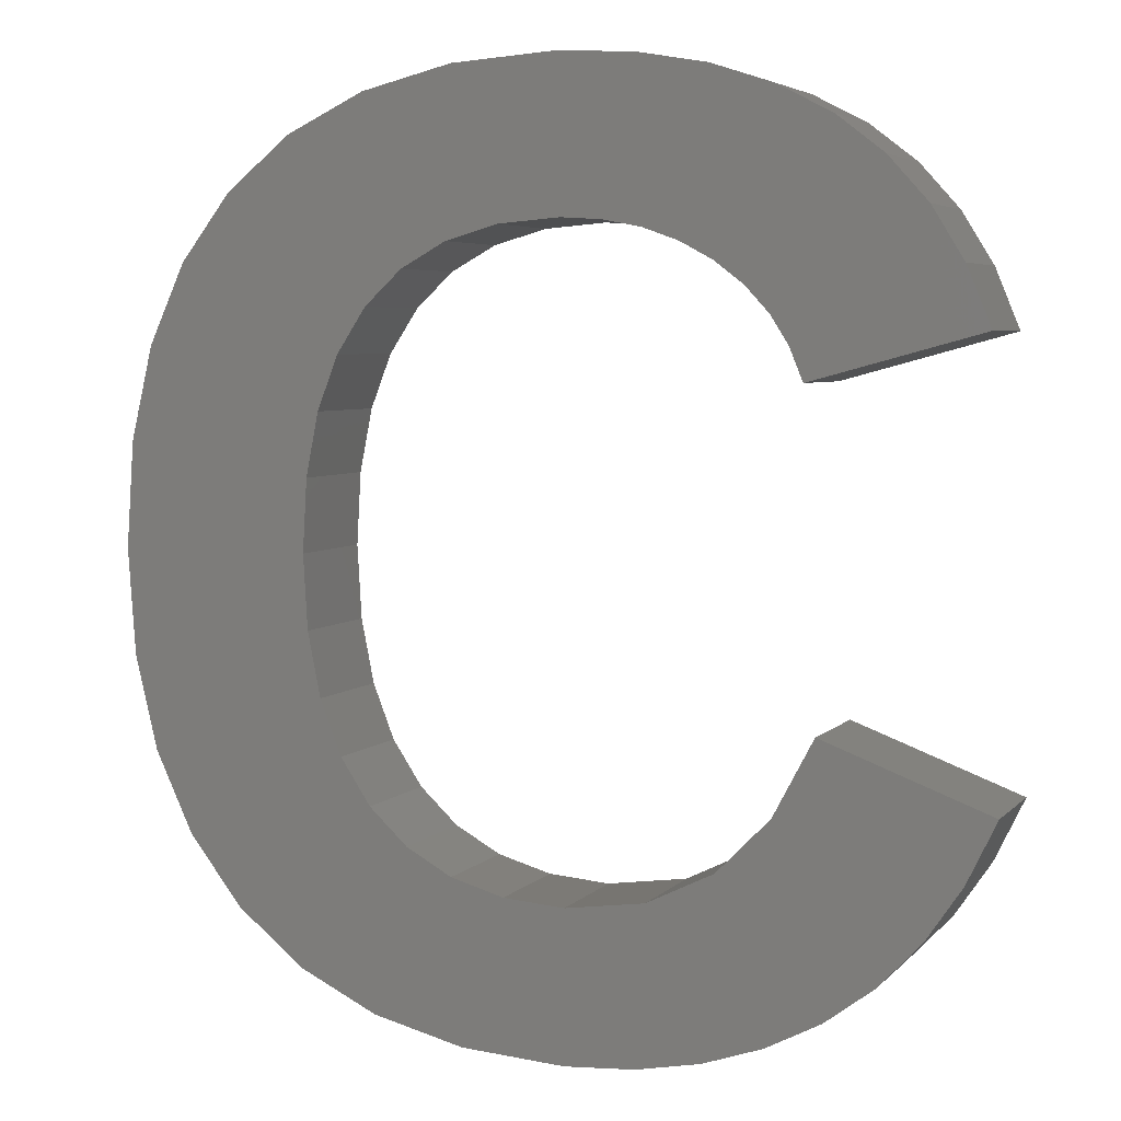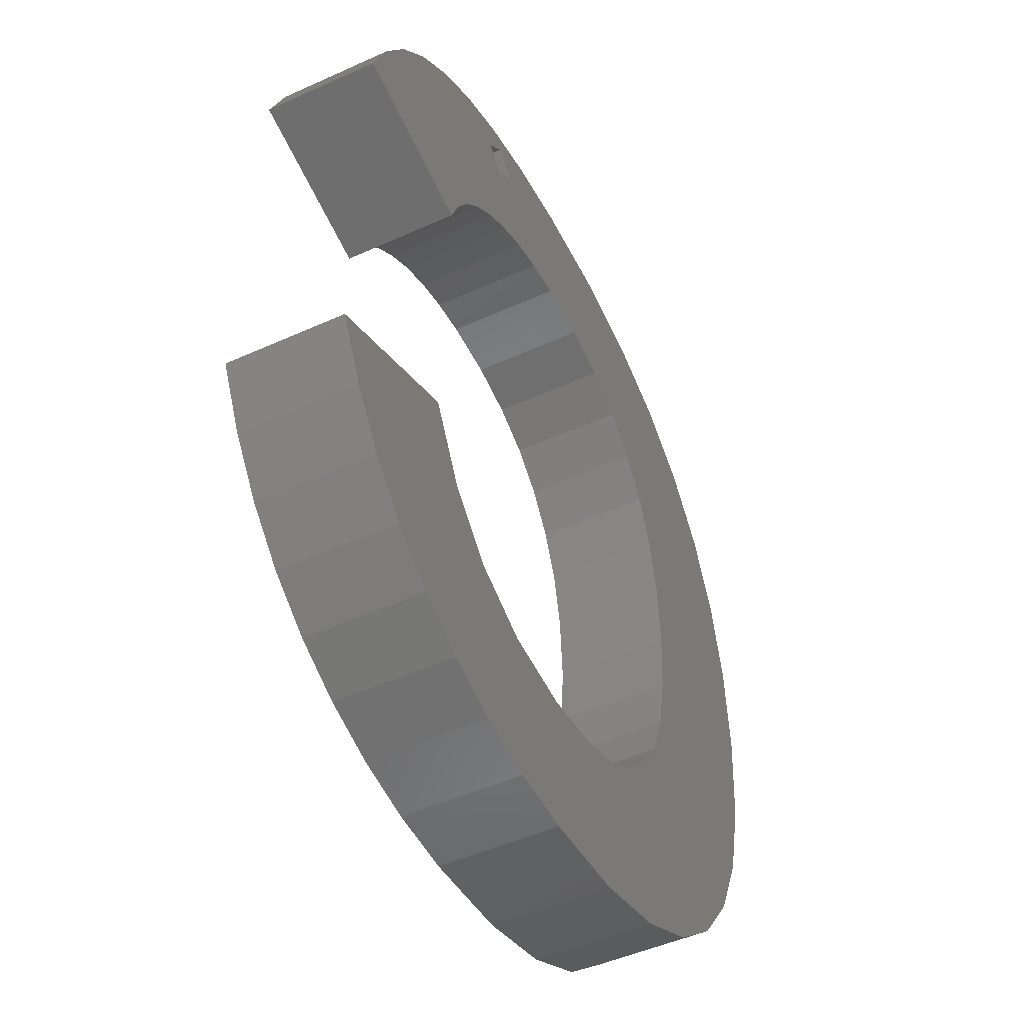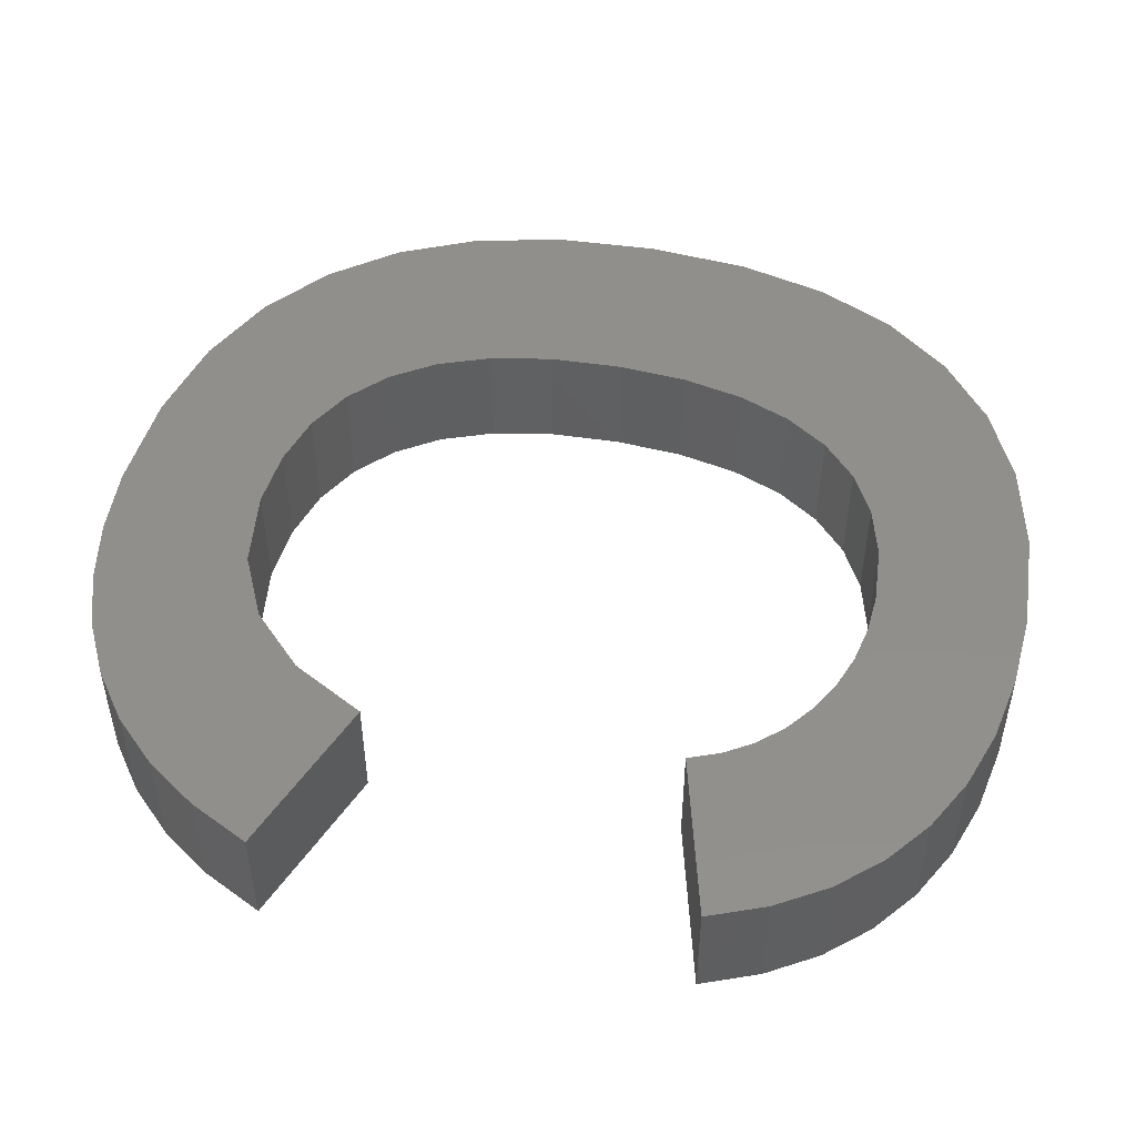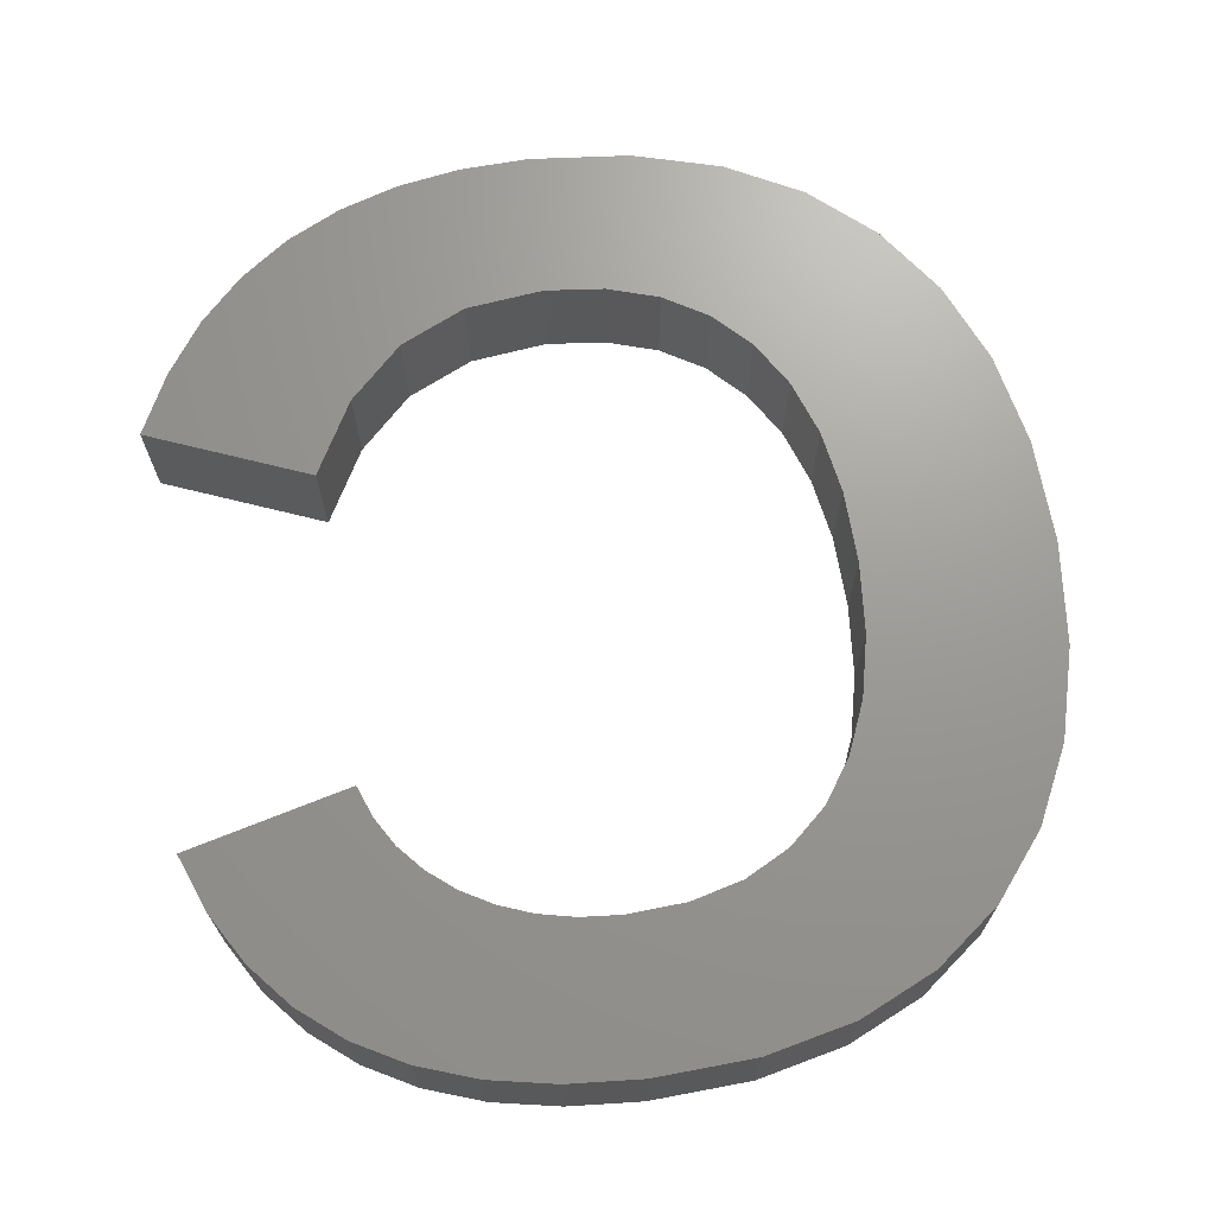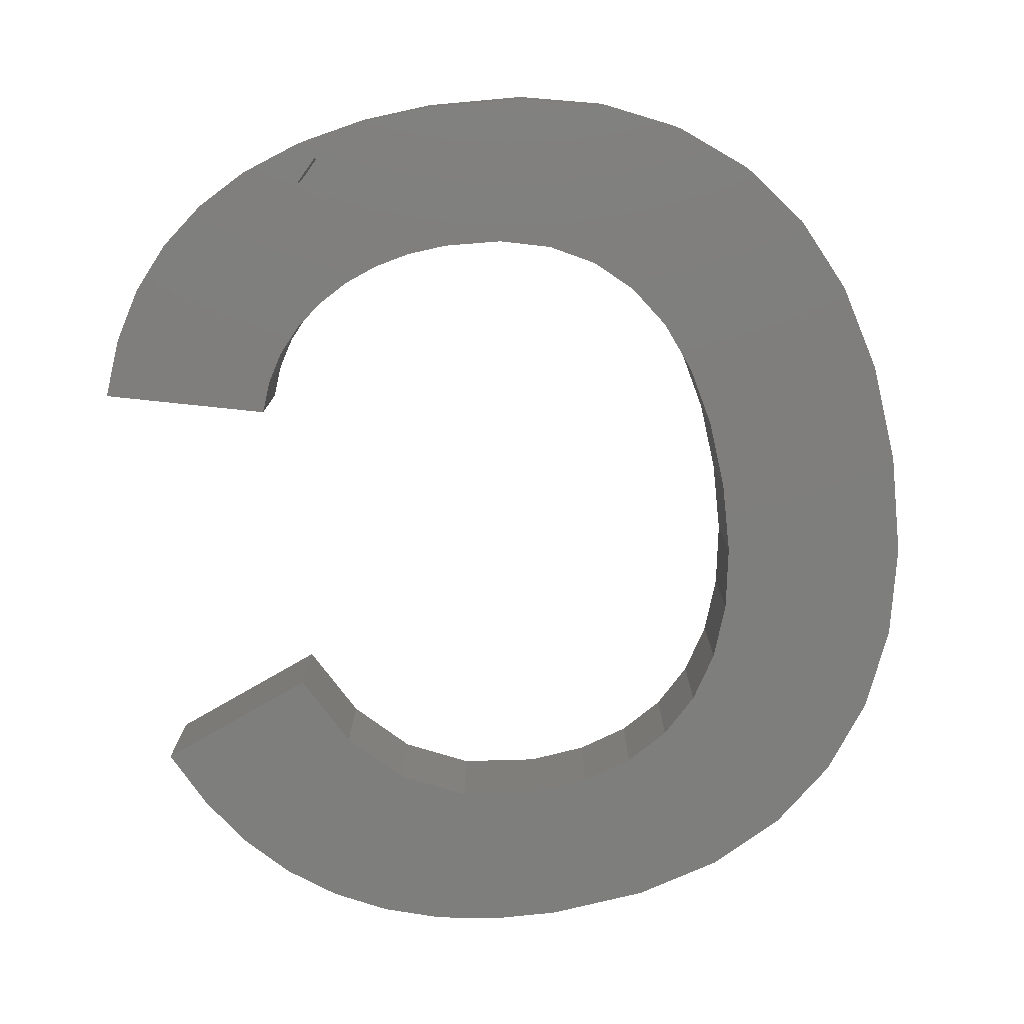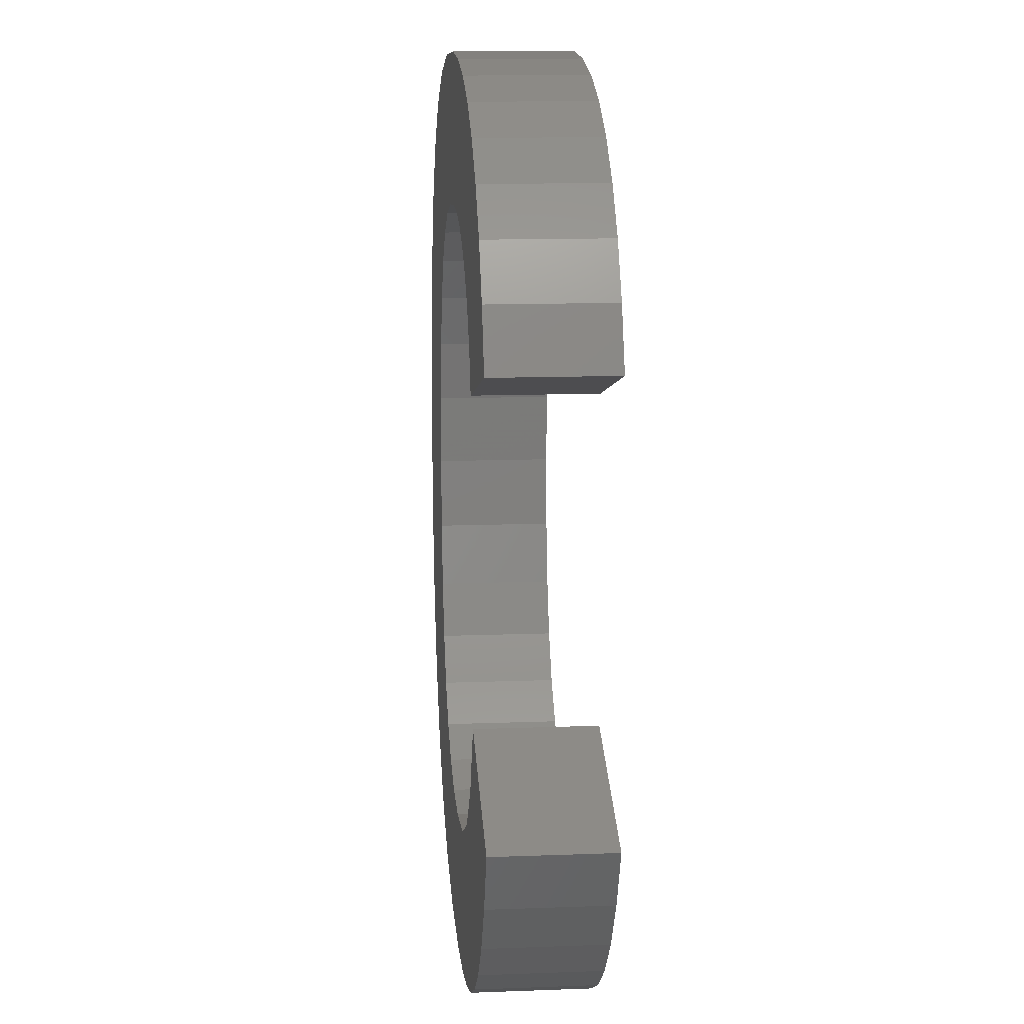
<metadata>
{"format":"stl","ext":"stl","renderer":"f3d","projection":"perspective","resolution":1024,"background":"white","views":[{"elev":4.8,"azim":21.3,"up":"+Y"},{"elev":-48.2,"azim":116.9,"up":"+Y"},{"elev":50.1,"azim":102.4,"up":"+Z"},{"elev":69.6,"azim":173.4,"up":"+Z"},{"elev":-78.0,"azim":-170.7,"up":"+Z"},{"elev":13.2,"azim":85.1,"up":"+Y"}]}
</metadata>
<code>
# stl→obj: 132 verts, 260 faces
v 29.94 9.84 0
v 37.34 7.799 0
v 35.82 5.564 0
v 34.04 3.683 0
v 27.7 7.568 0
v 31.99 2.156 0
v 31.63 13.02 0
v 38.6 10.39 0
v 29.71 0.9757 0
v 24.91 6.205 0
v 27.21 0.1323 0
v 24.49 -0.3737 0
v 21.56 5.75 0
v 21.56 -0.5424 0
v 19 5.967 0
v 17.22 -0.216 0
v 16.75 6.618 0
v 13.39 0.763 0
v 14.83 7.703 0
v 10.09 2.395 0
v 13.22 9.222 0
v 7.31 4.679 0
v 11.96 11.15 0
v 5.109 7.55 0
v 11.06 13.47 0
v 32.17 36.09 0
v 27.55 30.8 0
v 27.58 36.37 0
v 26.58 35.37 0
v 26.18 31.54 0
v 24.69 32.07 0
v 25.58 36.37 0
v 31.06 26.23 0
v 37.1 30.61 0
v 38.11 28.16 0
v 30.5 27.59 0
v 35.77 32.76 0
v 29.73 28.81 0
v 34.13 34.58 0
v 28.75 29.88 0
v 29.9 37.27 0
v 27.31 38.11 0
v 26.58 37.37 0
v 24.42 38.62 0
v 23.09 32.39 0
v 21.37 32.5 0
v 21.21 38.79 0
v 18.83 32.29 0
v 16.87 38.47 0
v 16.6 31.65 0
v 13.08 37.53 0
v 14.71 30.6 0
v 9.834 35.95 0
v 13.14 29.13 0
v 7.134 33.74 0
v 11.91 27.26 0
v 3.492 27.61 0
v 11.04 24.99 0
v 2.582 23.72 0
v 10.51 22.33 0
v 2.278 19.29 0
v 10.33 19.29 0
v 3.536 10.94 0
v 2.593 14.85 0
v 10.52 16.19 0
v 5.009 30.95 0
v 30.5 27.59 5
v 37.1 30.61 5
v 35.77 32.76 5
v 29.73 28.81 5
v 34.13 34.58 5
v 28.75 29.88 5
v 32.17 36.09 5
v 31.06 26.23 5
v 38.11 28.16 5
v 27.55 30.8 5
v 29.9 37.27 5
v 26.18 31.54 5
v 27.31 38.11 5
v 24.69 32.07 5
v 24.42 38.62 5
v 23.09 32.39 5
v 21.21 38.79 5
v 21.37 32.5 5
v 18.83 32.29 5
v 16.87 38.47 5
v 16.6 31.65 5
v 13.08 37.53 5
v 14.71 30.6 5
v 9.834 35.95 5
v 13.14 29.13 5
v 7.134 33.74 5
v 11.91 27.26 5
v 5.009 30.95 5
v 3.492 27.61 5
v 11.04 24.99 5
v 2.593 14.85 5
v 10.33 19.29 5
v 2.278 19.29 5
v 2.582 23.72 5
v 3.536 10.94 5
v 10.51 22.33 5
v 5.109 7.55 5
v 7.31 4.679 5
v 10.09 2.395 5
v 31.63 13.02 5
v 37.34 7.799 5
v 38.6 10.39 5
v 29.94 9.84 5
v 35.82 5.564 5
v 34.04 3.683 5
v 27.7 7.568 5
v 31.99 2.156 5
v 29.71 0.9757 5
v 24.91 6.205 5
v 27.21 0.1323 5
v 24.49 -0.3737 5
v 21.56 5.75 5
v 21.56 -0.5424 5
v 19 5.967 5
v 17.22 -0.216 5
v 16.75 6.618 5
v 13.39 0.763 5
v 14.83 7.703 5
v 13.22 9.222 5
v 11.96 11.15 5
v 11.06 13.47 5
v 10.52 16.19 5
v 25.58 36.37 2
v 26.58 37.37 2
v 27.58 36.37 2
v 26.58 35.37 2
f 1 2 3
f 1 3 4
f 5 4 6
f 2 1 7
f 2 7 8
f 5 6 9
f 4 5 1
f 10 9 11
f 9 10 5
f 12 10 11
f 13 12 14
f 12 13 10
f 14 15 13
f 16 15 14
f 16 17 15
f 18 17 16
f 17 18 19
f 20 19 18
f 19 20 21
f 22 21 20
f 21 22 23
f 23 24 25
f 24 23 22
f 26 27 28
f 27 29 28
f 30 29 27
f 31 29 30
f 29 31 32
f 33 34 35
f 34 36 37
f 38 37 36
f 34 33 36
f 37 38 39
f 40 39 38
f 39 40 26
f 27 26 40
f 26 28 41
f 28 42 41
f 43 42 28
f 44 43 32
f 43 44 42
f 45 32 31
f 46 32 45
f 32 46 47
f 32 47 44
f 48 47 46
f 48 49 47
f 50 49 48
f 51 50 52
f 53 52 54
f 50 51 49
f 55 54 56
f 57 56 58
f 59 58 60
f 52 53 51
f 61 60 62
f 63 25 24
f 64 25 63
f 60 61 59
f 25 64 65
f 58 59 57
f 61 65 64
f 56 57 66
f 65 61 62
f 56 66 55
f 54 55 53
f 67 68 69
f 70 69 71
f 72 71 73
f 69 70 67
f 68 74 75
f 76 73 77
f 74 68 67
f 71 72 70
f 73 76 72
f 78 77 79
f 77 78 76
f 79 80 78
f 81 80 79
f 81 82 80
f 83 82 81
f 82 83 84
f 83 85 84
f 86 85 83
f 86 87 85
f 88 87 86
f 87 88 89
f 90 89 88
f 89 90 91
f 92 91 90
f 91 92 93
f 94 93 92
f 95 93 94
f 93 95 96
f 97 98 99
f 100 96 95
f 101 98 97
f 96 100 102
f 103 98 101
f 99 102 100
f 98 104 105
f 102 99 98
f 98 103 104
f 106 107 108
f 109 107 106
f 110 109 111
f 107 109 110
f 112 111 109
f 111 112 113
f 113 112 114
f 115 114 112
f 114 115 116
f 115 117 116
f 118 117 115
f 118 119 117
f 120 119 118
f 120 121 119
f 122 121 120
f 123 122 124
f 122 123 121
f 105 124 125
f 105 125 126
f 105 126 127
f 105 127 128
f 124 105 123
f 105 128 98
f 12 116 117
f 116 12 11
f 11 114 116
f 114 11 9
f 9 113 114
f 113 9 6
f 6 111 113
f 111 6 4
f 111 3 110
f 3 111 4
f 110 2 107
f 2 110 3
f 107 8 108
f 8 107 2
f 8 106 108
f 106 8 7
f 1 106 7
f 106 1 109
f 5 109 1
f 109 5 112
f 5 115 112
f 115 5 10
f 10 118 115
f 118 10 13
f 13 120 118
f 120 13 15
f 15 122 120
f 122 15 17
f 17 124 122
f 124 17 19
f 19 125 124
f 125 19 21
f 125 23 126
f 23 125 21
f 126 25 127
f 25 126 23
f 127 65 128
f 65 127 25
f 128 62 98
f 62 128 65
f 98 60 102
f 60 98 62
f 102 58 96
f 58 102 60
f 96 56 93
f 56 96 58
f 93 54 91
f 54 93 56
f 54 89 91
f 89 54 52
f 52 87 89
f 87 52 50
f 50 85 87
f 85 50 48
f 48 84 85
f 84 48 46
f 46 82 84
f 82 46 45
f 45 80 82
f 80 45 31
f 31 78 80
f 78 31 30
f 30 76 78
f 76 30 27
f 27 72 76
f 72 27 40
f 38 72 40
f 72 38 70
f 36 70 38
f 70 36 67
f 33 67 36
f 67 33 74
f 33 75 74
f 75 33 35
f 75 34 68
f 34 75 35
f 68 37 69
f 37 68 34
f 69 39 71
f 39 69 37
f 39 73 71
f 73 39 26
f 26 77 73
f 77 26 41
f 41 79 77
f 79 41 42
f 42 81 79
f 81 42 44
f 44 83 81
f 83 44 47
f 47 86 83
f 86 47 49
f 49 88 86
f 88 49 51
f 51 90 88
f 90 51 53
f 53 92 90
f 92 53 55
f 66 92 55
f 92 66 94
f 57 94 66
f 94 57 95
f 59 95 57
f 95 59 100
f 61 100 59
f 100 61 99
f 64 99 61
f 99 64 97
f 63 97 64
f 97 63 101
f 24 101 63
f 101 24 103
f 22 103 24
f 103 22 104
f 22 105 104
f 105 22 20
f 20 123 105
f 123 20 18
f 18 121 123
f 121 18 16
f 16 119 121
f 119 16 14
f 14 117 119
f 117 14 12
f 129 43 130
f 43 129 32
f 28 130 43
f 130 28 131
f 132 130 131
f 130 132 129
f 29 131 28
f 131 29 132
f 132 32 129
f 32 132 29

</code>
